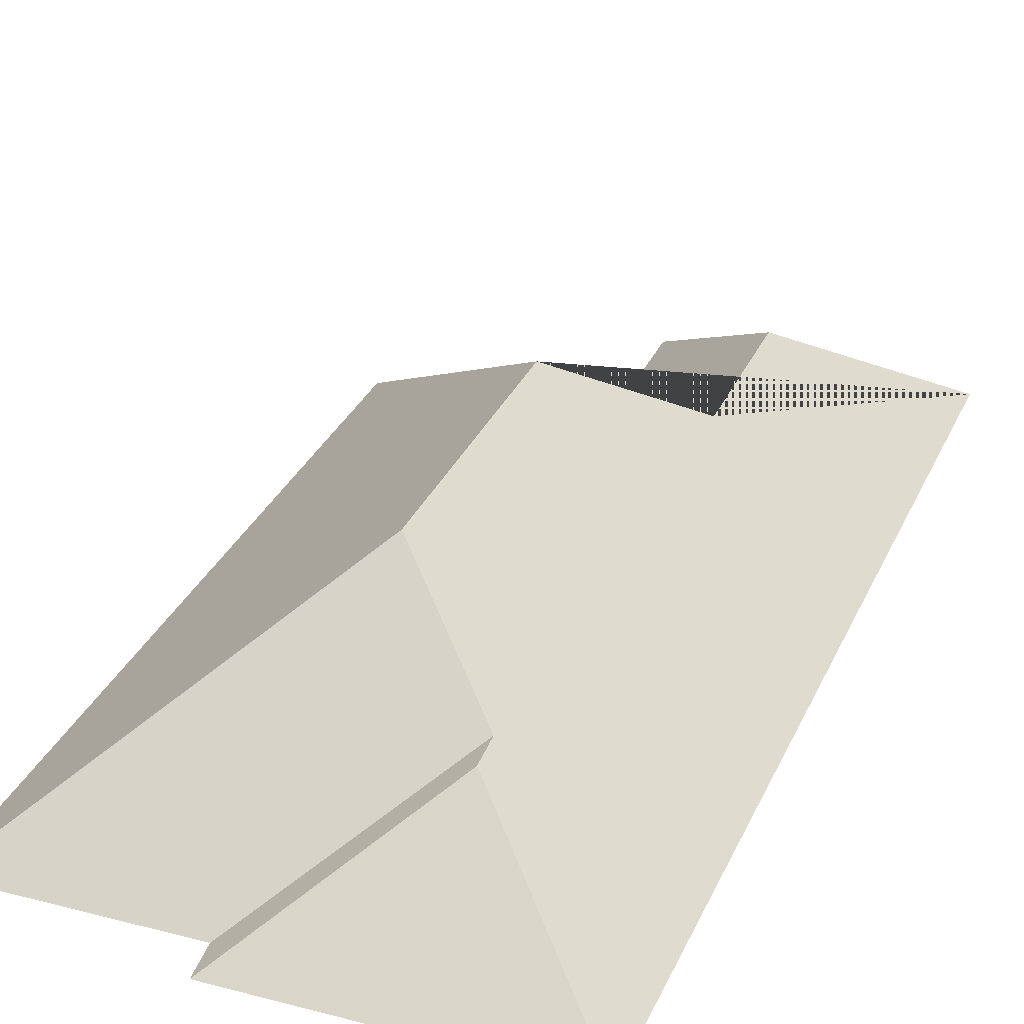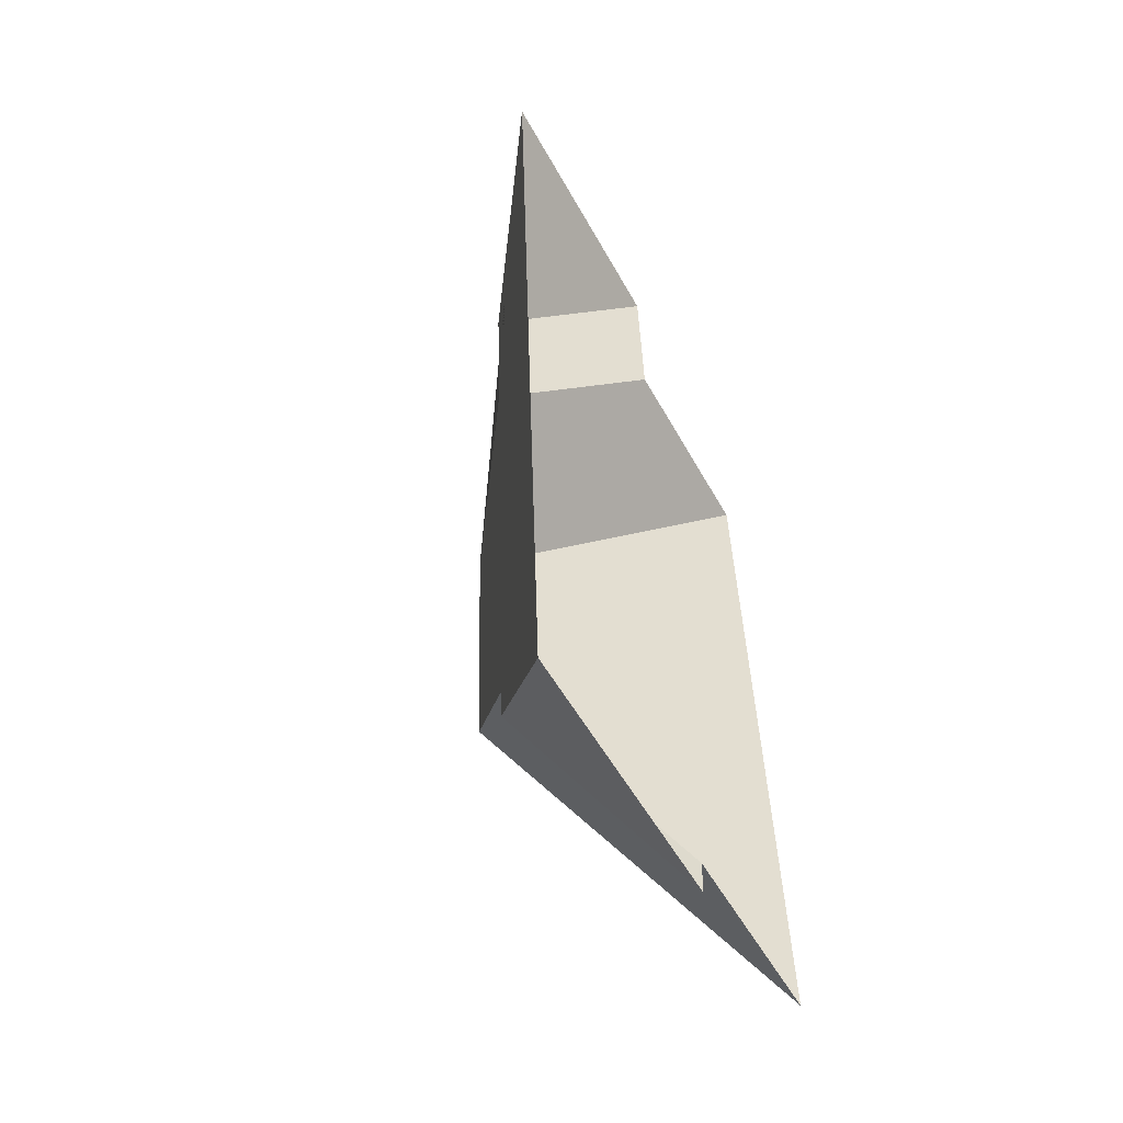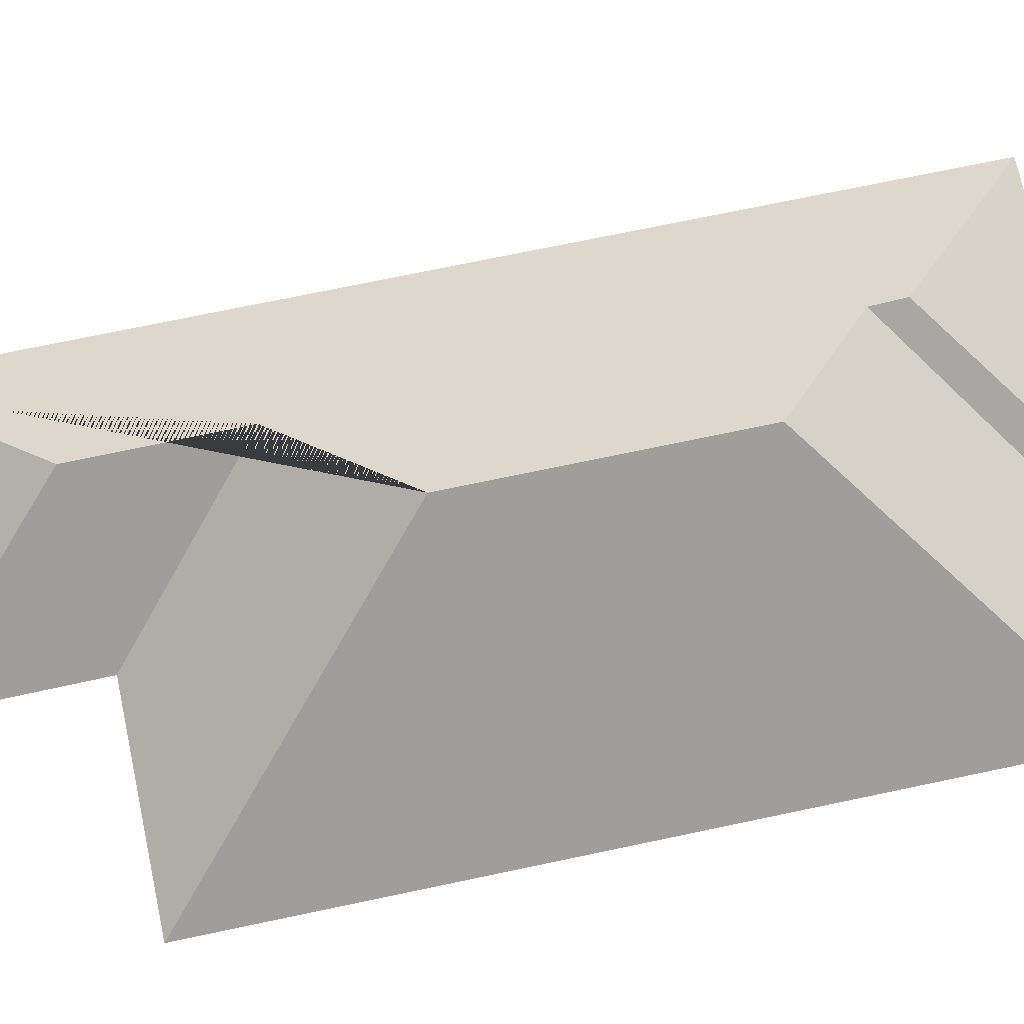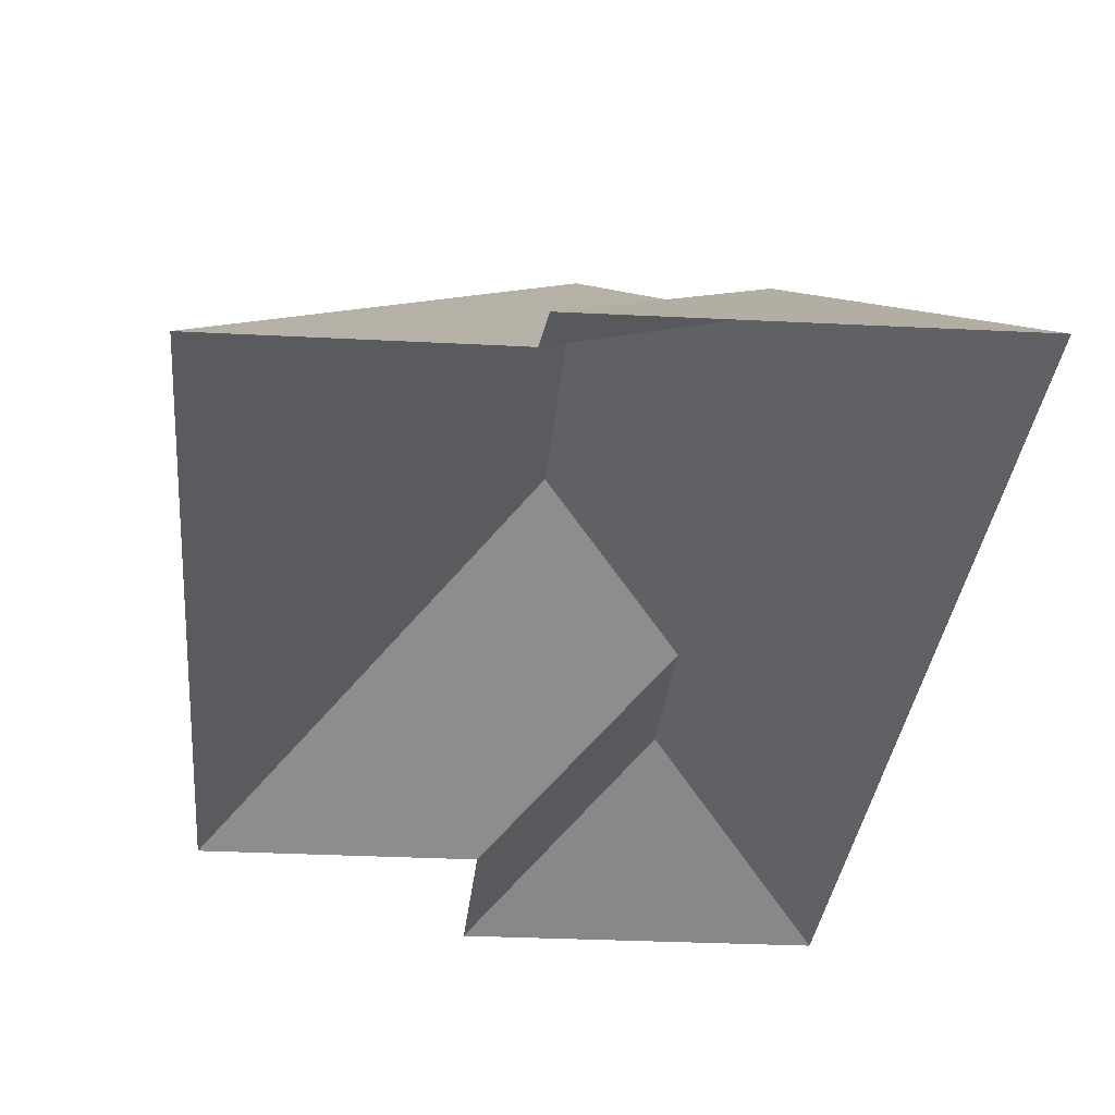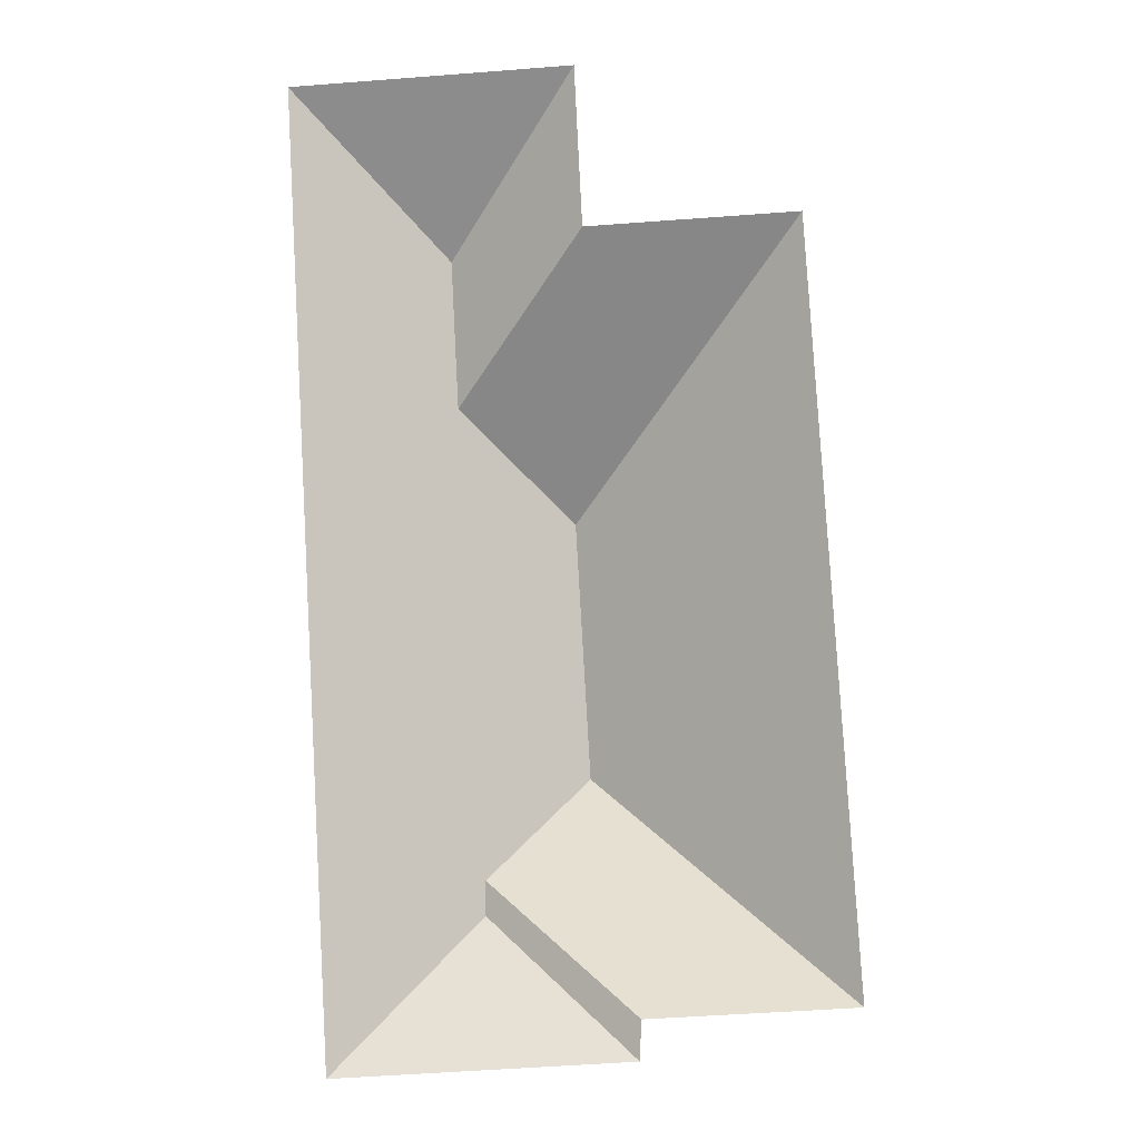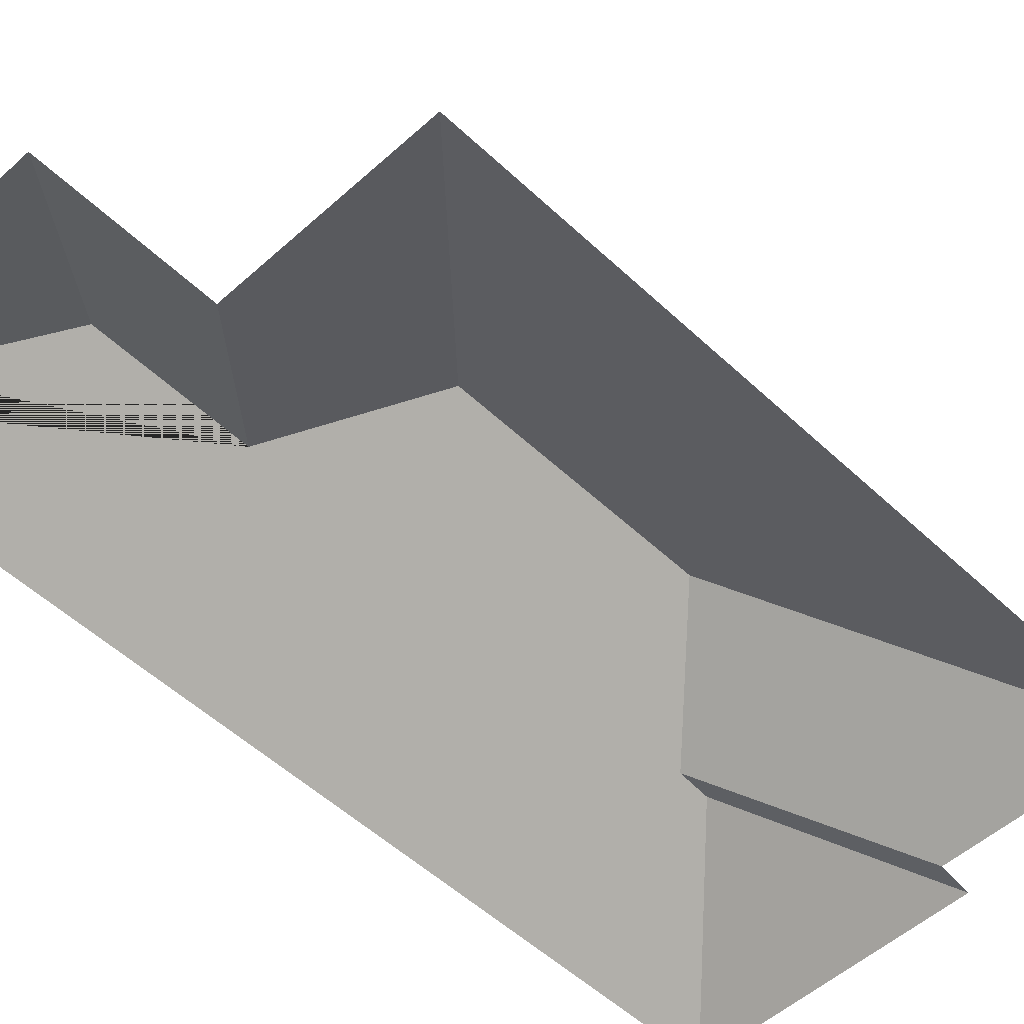
<metadata>
{"format":"obj","ext":"obj","renderer":"f3d","projection":"perspective","resolution":1024,"background":"white","views":[{"elev":30.6,"azim":-162.5,"up":"+Y"},{"elev":-56.2,"azim":-61.9,"up":"+Z"},{"elev":71.9,"azim":74.8,"up":"+Y"},{"elev":-27.5,"azim":172.1,"up":"+Y"},{"elev":-9.3,"azim":3.3,"up":"+Z"},{"elev":-51.9,"azim":41.2,"up":"+Y"}]}
</metadata>
<code>
o CG10_500_049071_0015_roof
v 9.915 75 -23.28
v 112.7 75 -17.36
v 64.9 114.9 -77.15
v 115.6 75 -77.27
v 192.8 75 -73.05
v 67.89 114.8 -133
v 109.4 145 -171.2
v 114.9 145 -266.9
v 79.01 115.7 -304.5
v 79.14 115.2 -316.9
v 208.6 75 -347.1
v 135 75 -351.1
v 134.4 75 -364.8
v 29.96 75 -370.8
v 9.915 0 -23.28
v 112.7 0 -17.36
v 115.6 0 -77.27
v 192.8 0 -73.05
v 208.6 0 -347.1
v 135 0 -351.1
v 134.4 0 -364.8
v 29.96 0 -370.8
f 1 3 2
f 1 14 10 9 8 7 6 3
f 10 13 14
f 13 12 9 10
f 12 11 8 9
f 11 5 7 8
f 4 6 7 5
f 2 4 6 3

</code>
